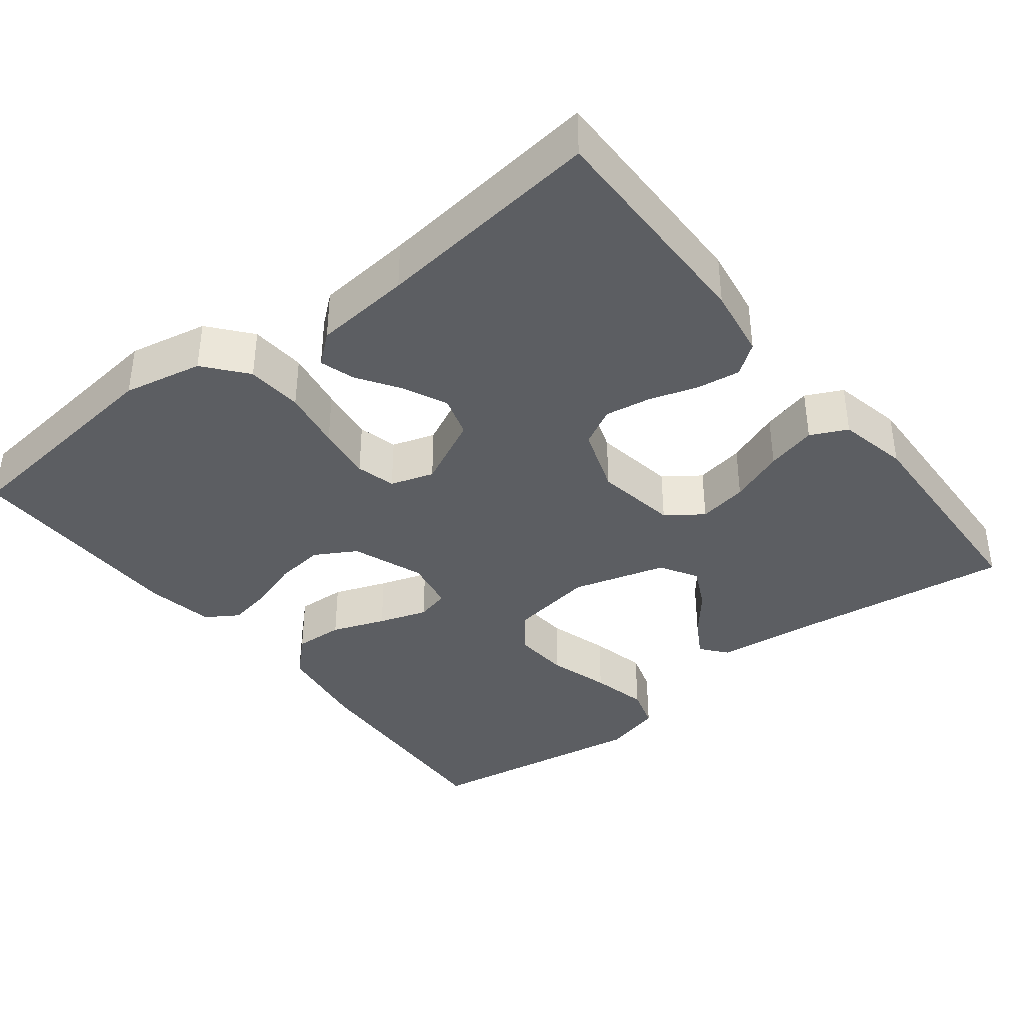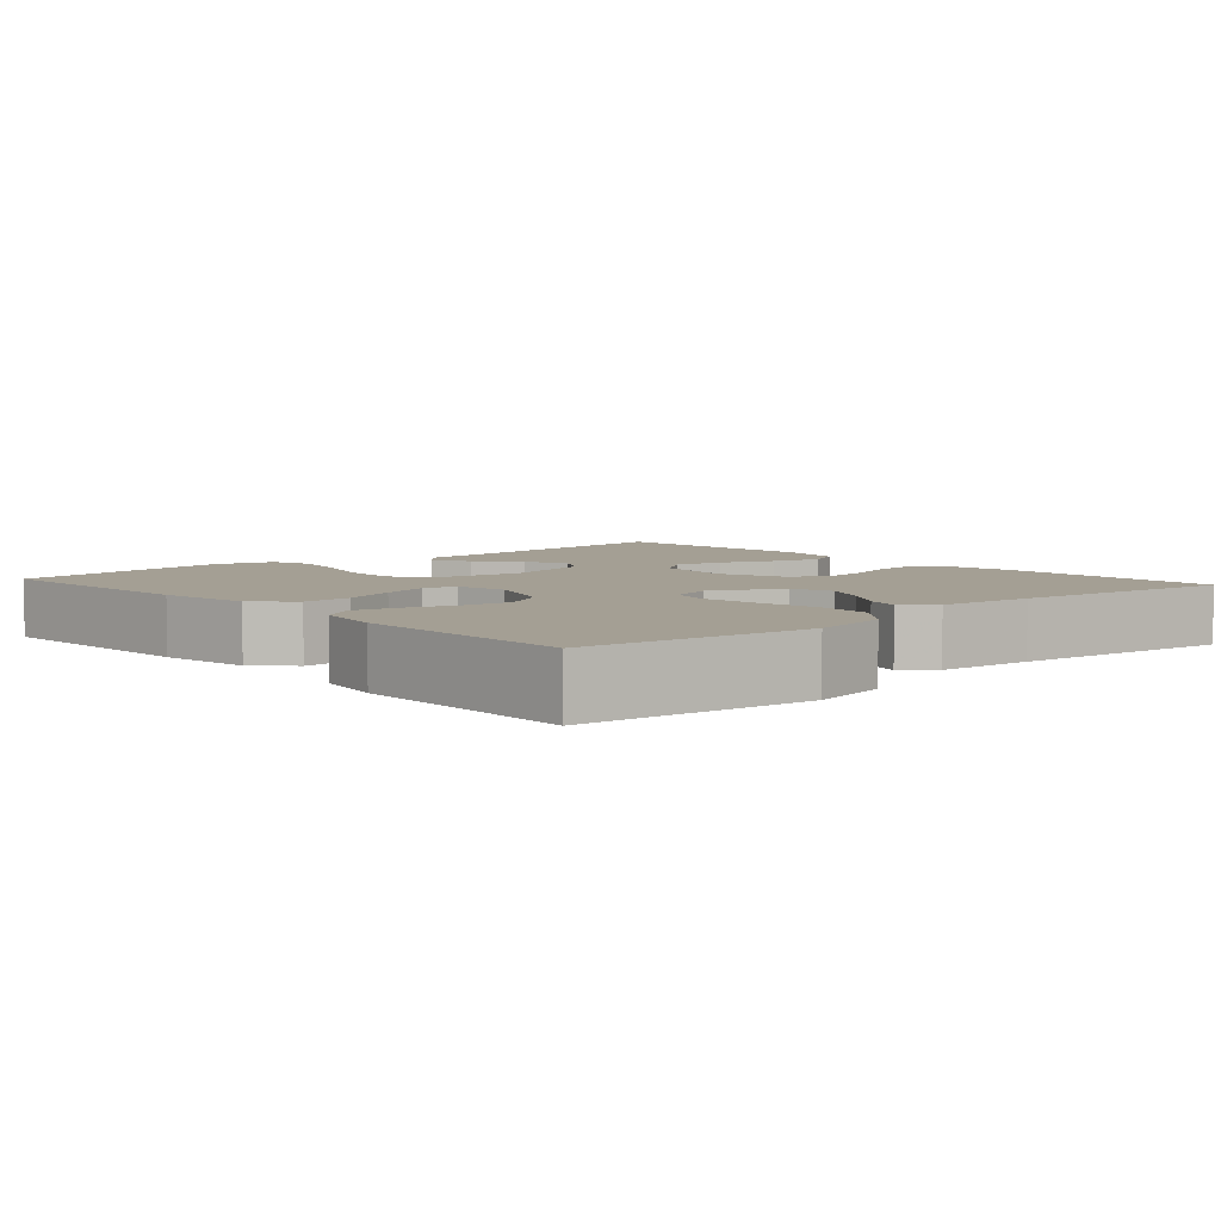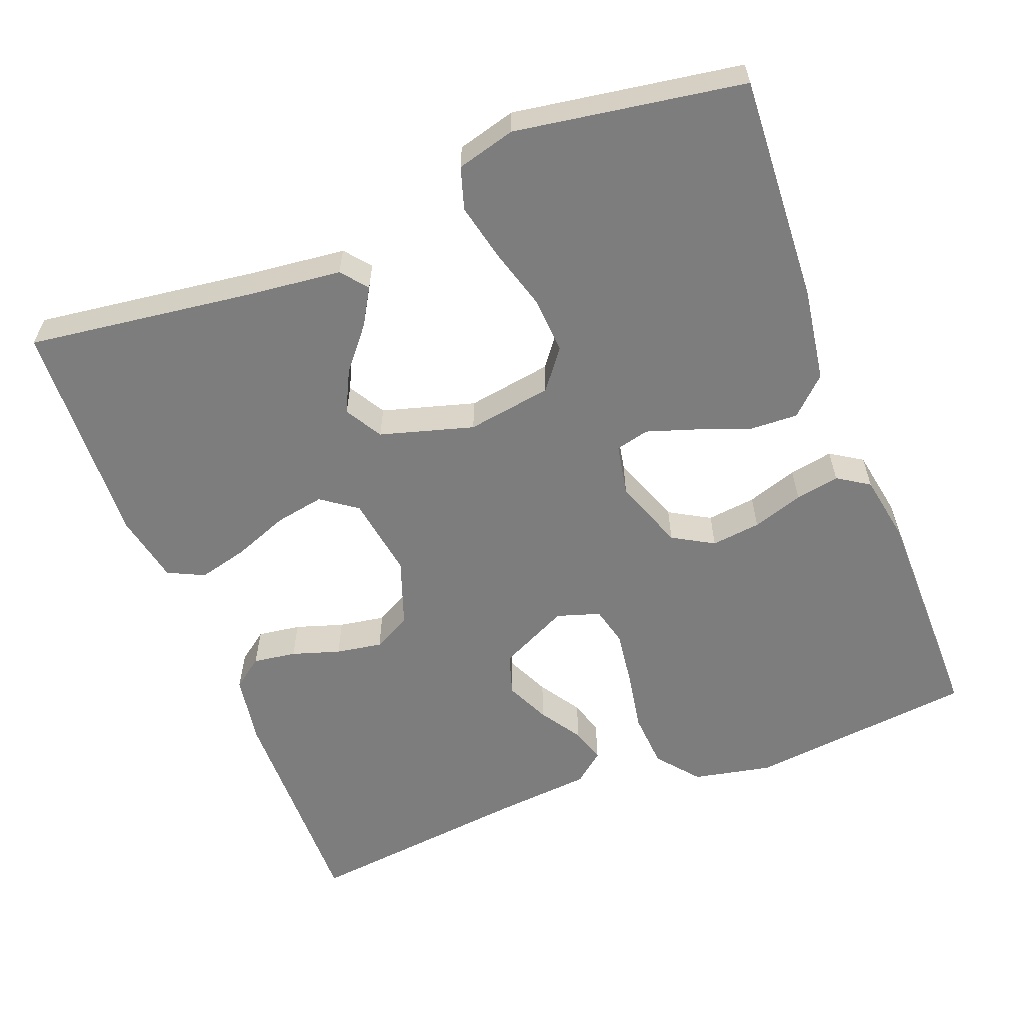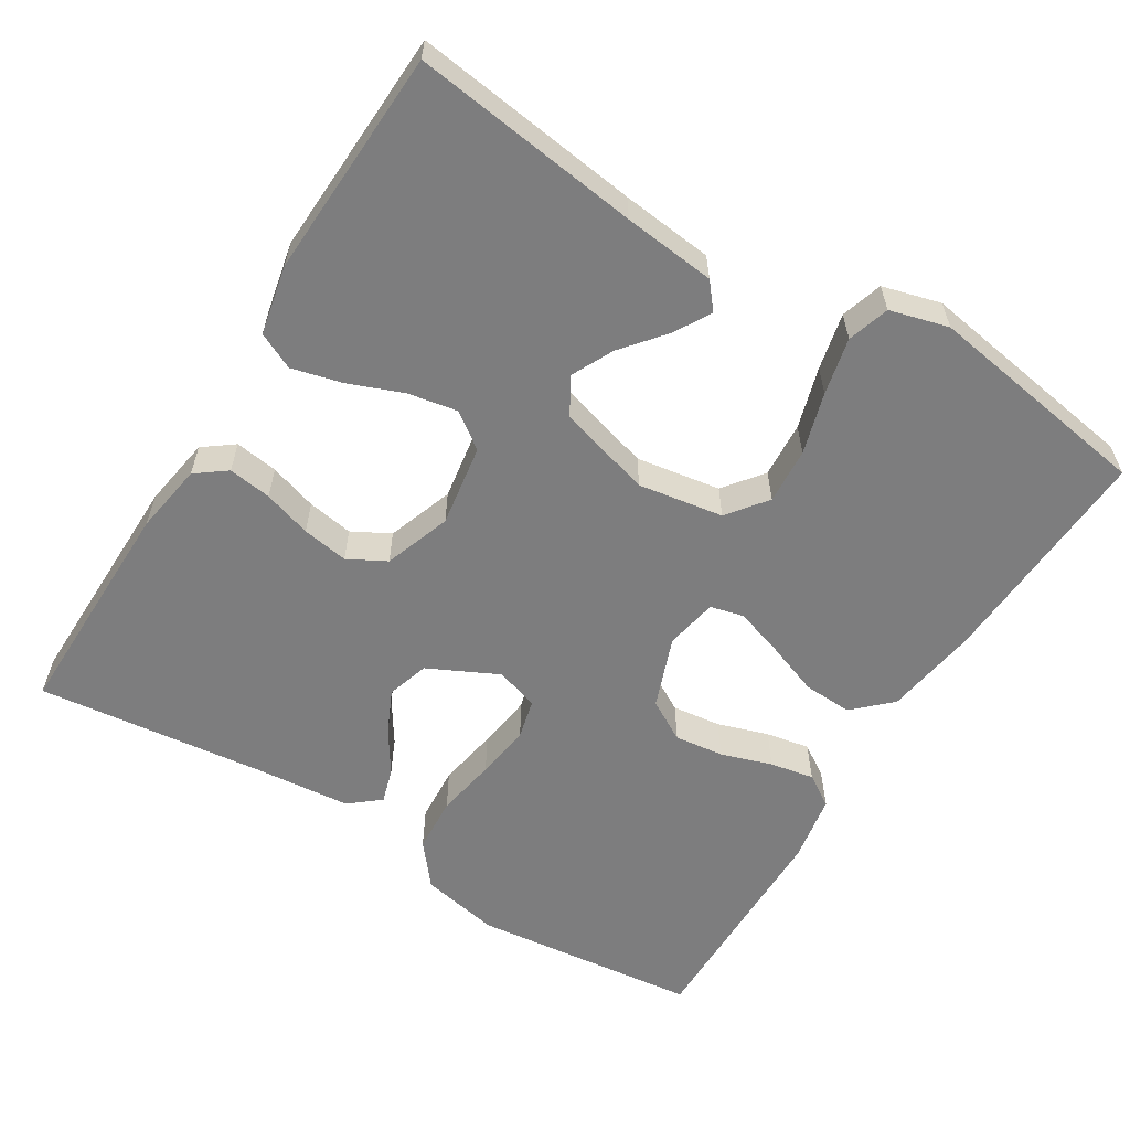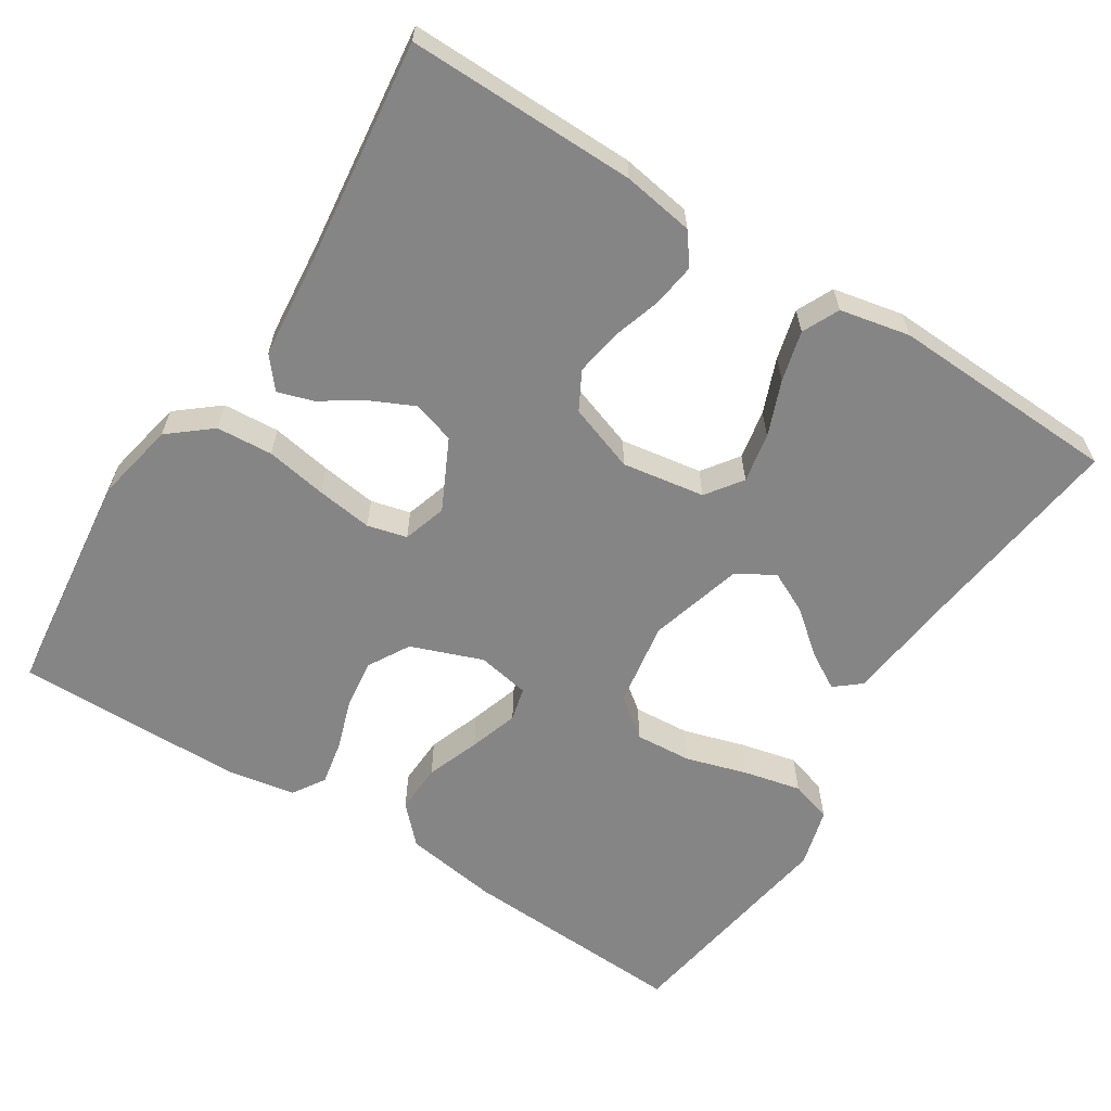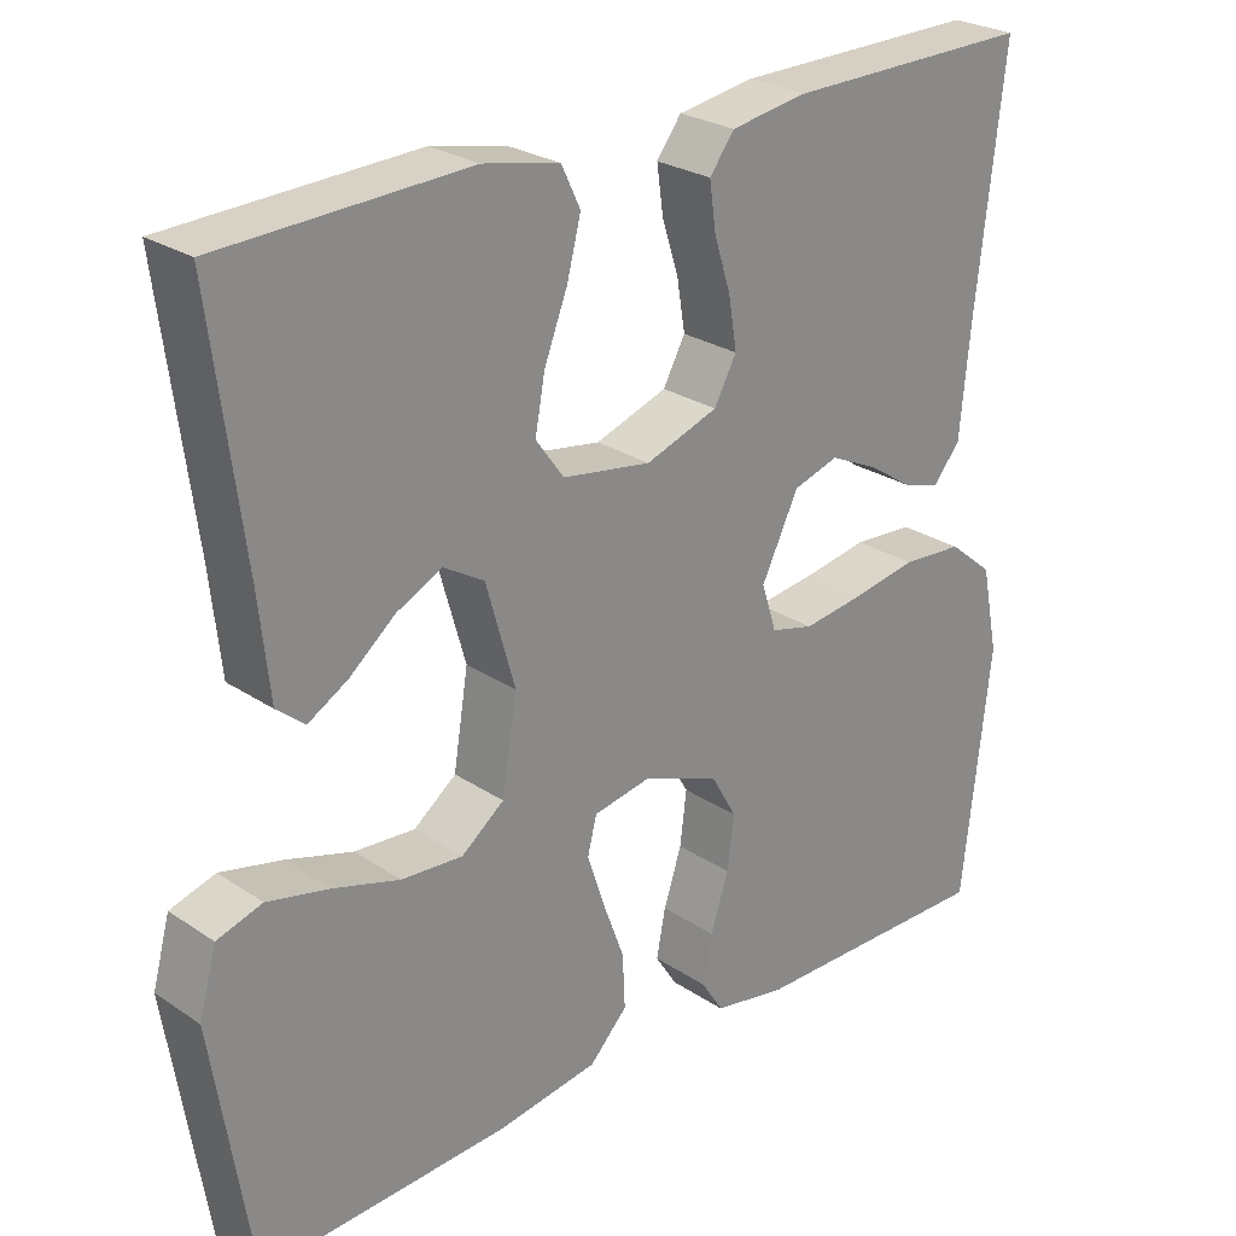
<metadata>
{"format":"obj","ext":"obj","renderer":"f3d","projection":"perspective","resolution":1024,"background":"white","views":[{"elev":-38.2,"azim":-51.9,"up":"+Y"},{"elev":5.5,"azim":-131.6,"up":"+Y"},{"elev":-59.1,"azim":111.0,"up":"+Y"},{"elev":-59.1,"azim":58.3,"up":"+Y"},{"elev":-61.8,"azim":-32.3,"up":"+Y"},{"elev":25.9,"azim":136.6,"up":"+Z"}]}
</metadata>
<code>
v 0.5 0.07 0.5
v 0.461 0.07 0.2
v 0.448 0.07 0.079
v 0.414 0.07 0.051
v 0.366 0.07 0.079
v 0.31 0.07 0.125
v 0.255 0.07 0.152
v 0.206 0.07 0.123
v 0.171 0.07 0
v 0.189 0.07 -0.112
v 0.241 0.07 -0.152
v 0.315 0.07 -0.147
v 0.396 0.07 -0.123
v 0.471 0.07 -0.106
v 0.526 0.07 -0.123
v 0.547 0.07 -0.2
v 0.5 0.07 -0.5
v 0.2 0.07 -0.484
v 0.076 0.07 -0.465
v 0.03 0.07 -0.417
v 0.033 0.07 -0.352
v 0.059 0.07 -0.282
v 0.08 0.07 -0.218
v 0.069 0.07 -0.174
v 0 0.07 -0.161
v -0.094 0.07 -0.196
v -0.125 0.07 -0.25
v -0.117 0.07 -0.315
v -0.095 0.07 -0.382
v -0.084 0.07 -0.44
v -0.111 0.07 -0.482
v -0.2 0.07 -0.498
v -0.5 0.07 -0.5
v -0.534 0.07 -0.2
v -0.513 0.07 -0.096
v -0.458 0.07 -0.051
v -0.384 0.07 -0.046
v -0.304 0.07 -0.06
v -0.231 0.07 -0.07
v -0.179 0.07 -0.057
v -0.161 0.07 0
v -0.206 0.07 0.092
v -0.261 0.07 0.109
v -0.319 0.07 0.082
v -0.374 0.07 0.046
v -0.42 0.07 0.032
v -0.453 0.07 0.072
v -0.465 0.07 0.2
v -0.5 0.07 0.5
v -0.2 0.07 0.496
v -0.107 0.07 0.481
v -0.077 0.07 0.441
v -0.085 0.07 0.384
v -0.105 0.07 0.321
v -0.115 0.07 0.26
v -0.088 0.07 0.21
v 0 0.07 0.179
v 0.108 0.07 0.196
v 0.142 0.07 0.243
v 0.13 0.07 0.308
v 0.102 0.07 0.38
v 0.085 0.07 0.446
v 0.108 0.07 0.494
v 0.2 0.07 0.513
v 0.5 0 0.5
v 0.461 0 0.2
v 0.448 0 0.079
v 0.414 0 0.051
v 0.366 0 0.079
v 0.31 0 0.125
v 0.255 0 0.152
v 0.206 0 0.123
v 0.171 0 0
v 0.189 0 -0.112
v 0.241 0 -0.152
v 0.315 0 -0.147
v 0.396 0 -0.123
v 0.471 0 -0.106
v 0.526 0 -0.123
v 0.547 0 -0.2
v 0.5 0 -0.5
v 0.2 0 -0.484
v 0.076 0 -0.465
v 0.03 0 -0.417
v 0.033 0 -0.352
v 0.059 0 -0.282
v 0.08 0 -0.218
v 0.069 0 -0.174
v 0 0 -0.161
v -0.094 0 -0.196
v -0.125 0 -0.25
v -0.117 0 -0.315
v -0.095 0 -0.382
v -0.084 0 -0.44
v -0.111 0 -0.482
v -0.2 0 -0.498
v -0.5 0 -0.5
v -0.534 0 -0.2
v -0.513 0 -0.096
v -0.458 0 -0.051
v -0.384 0 -0.046
v -0.304 0 -0.06
v -0.231 0 -0.07
v -0.179 0 -0.057
v -0.161 0 0
v -0.206 0 0.092
v -0.261 0 0.109
v -0.319 0 0.082
v -0.374 0 0.046
v -0.42 0 0.032
v -0.453 0 0.072
v -0.465 0 0.2
v -0.5 0 0.5
v -0.2 0 0.496
v -0.107 0 0.481
v -0.077 0 0.441
v -0.085 0 0.384
v -0.105 0 0.321
v -0.115 0 0.26
v -0.088 0 0.21
v 0 0 0.179
v 0.108 0 0.196
v 0.142 0 0.243
v 0.13 0 0.308
v 0.102 0 0.38
v 0.085 0 0.446
v 0.108 0 0.494
v 0.2 0 0.513
f 63 64 1 2
f 60 61 62 63
f 59 60 63 2
f 58 59 2
f 57 58 2
f 51 52 53 54
f 51 54 55
f 48 49 50 51
f 48 51 55
f 47 48 55 56
f 44 45 46 47
f 43 44 47 56
f 35 36 37 38
f 35 38 39
f 34 35 39
f 33 34 39 40
f 31 32 33 40
f 28 29 30 31
f 27 28 31 40
f 19 20 21 22
f 19 22 23
f 18 19 23
f 17 18 23 24
f 12 13 14 15
f 12 15 16 17
f 3 4 5 6
f 3 6 7
f 2 3 7
f 57 2 7
f 42 43 56 57
f 41 42 57 7
f 26 27 40 41
f 25 26 41
f 24 25 41
f 11 12 17 24
f 10 11 24 41
f 9 10 41
f 8 9 41
f 7 8 41
f 66 65 128 127
f 127 126 125 124
f 66 127 124 123
f 66 123 122
f 66 122 121
f 118 117 116 115
f 119 118 115
f 115 114 113 112
f 119 115 112
f 120 119 112 111
f 111 110 109 108
f 120 111 108 107
f 102 101 100 99
f 103 102 99
f 103 99 98
f 104 103 98 97
f 104 97 96 95
f 95 94 93 92
f 104 95 92 91
f 86 85 84 83
f 87 86 83
f 87 83 82
f 88 87 82 81
f 79 78 77 76
f 81 80 79 76
f 70 69 68 67
f 71 70 67
f 71 67 66
f 71 66 121
f 121 120 107 106
f 71 121 106 105
f 105 104 91 90
f 105 90 89
f 105 89 88
f 88 81 76 75
f 105 88 75 74
f 105 74 73
f 105 73 72
f 105 72 71
f 1 65 66 2
f 2 66 67 3
f 3 67 68 4
f 4 68 69 5
f 5 69 70 6
f 6 70 71 7
f 7 71 72 8
f 8 72 73 9
f 9 73 74 10
f 10 74 75 11
f 11 75 76 12
f 12 76 77 13
f 13 77 78 14
f 14 78 79 15
f 15 79 80 16
f 16 80 81 17
f 17 81 82 18
f 18 82 83 19
f 19 83 84 20
f 20 84 85 21
f 21 85 86 22
f 22 86 87 23
f 23 87 88 24
f 24 88 89 25
f 25 89 90 26
f 26 90 91 27
f 27 91 92 28
f 28 92 93 29
f 29 93 94 30
f 30 94 95 31
f 31 95 96 32
f 32 96 97 33
f 33 97 98 34
f 34 98 99 35
f 35 99 100 36
f 36 100 101 37
f 37 101 102 38
f 38 102 103 39
f 39 103 104 40
f 40 104 105 41
f 41 105 106 42
f 42 106 107 43
f 43 107 108 44
f 44 108 109 45
f 45 109 110 46
f 46 110 111 47
f 47 111 112 48
f 48 112 113 49
f 49 113 114 50
f 50 114 115 51
f 51 115 116 52
f 52 116 117 53
f 53 117 118 54
f 54 118 119 55
f 55 119 120 56
f 56 120 121 57
f 57 121 122 58
f 58 122 123 59
f 59 123 124 60
f 60 124 125 61
f 61 125 126 62
f 62 126 127 63
f 63 127 128 64
f 64 128 65 1

</code>
